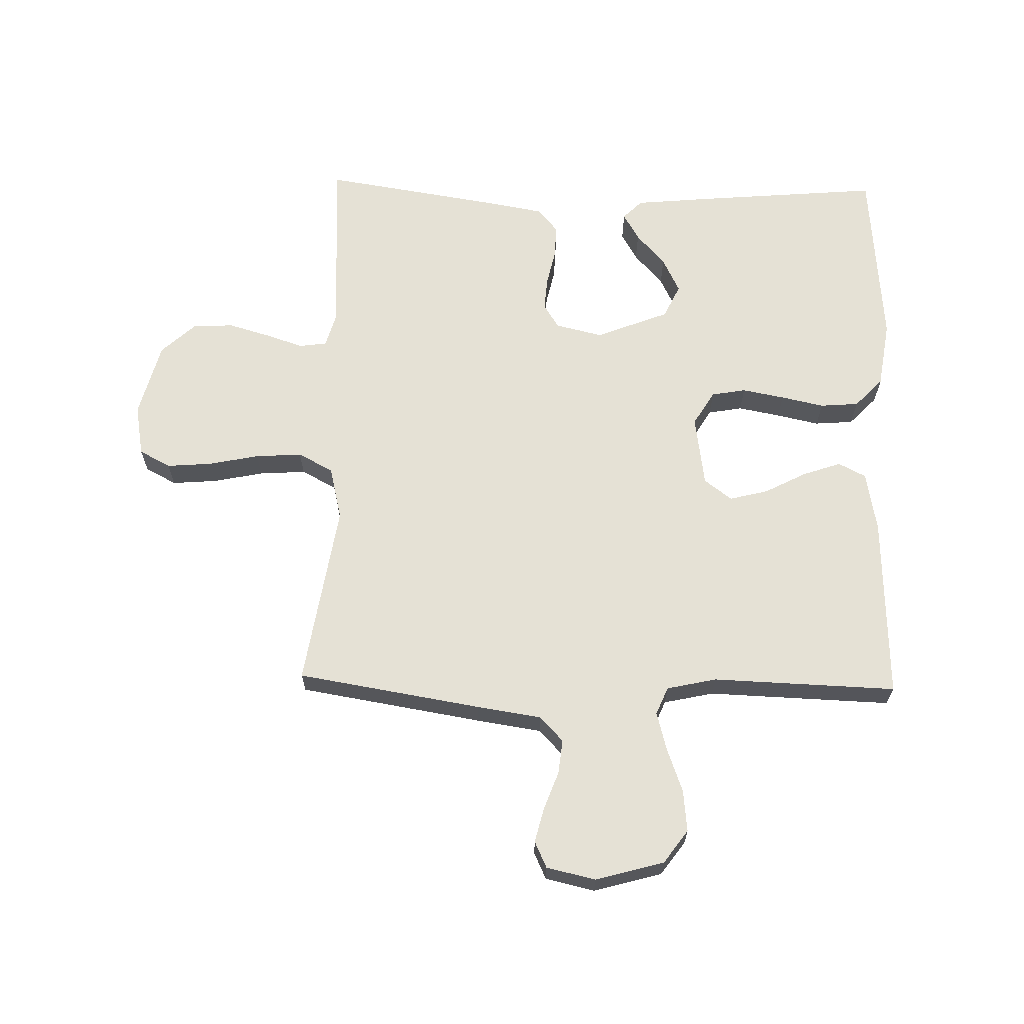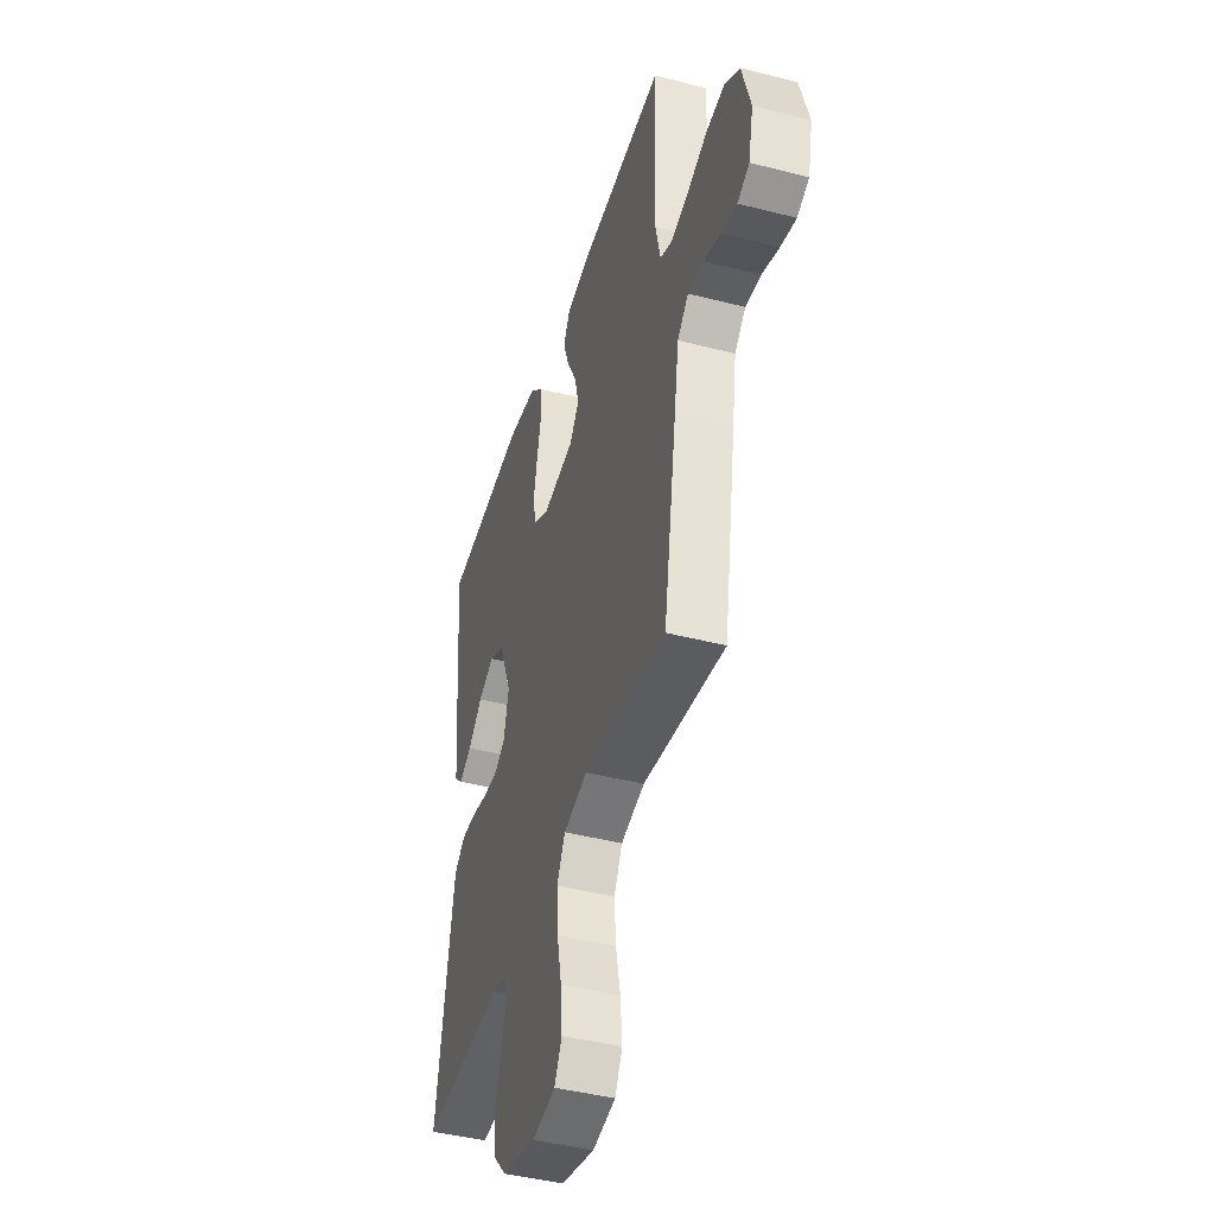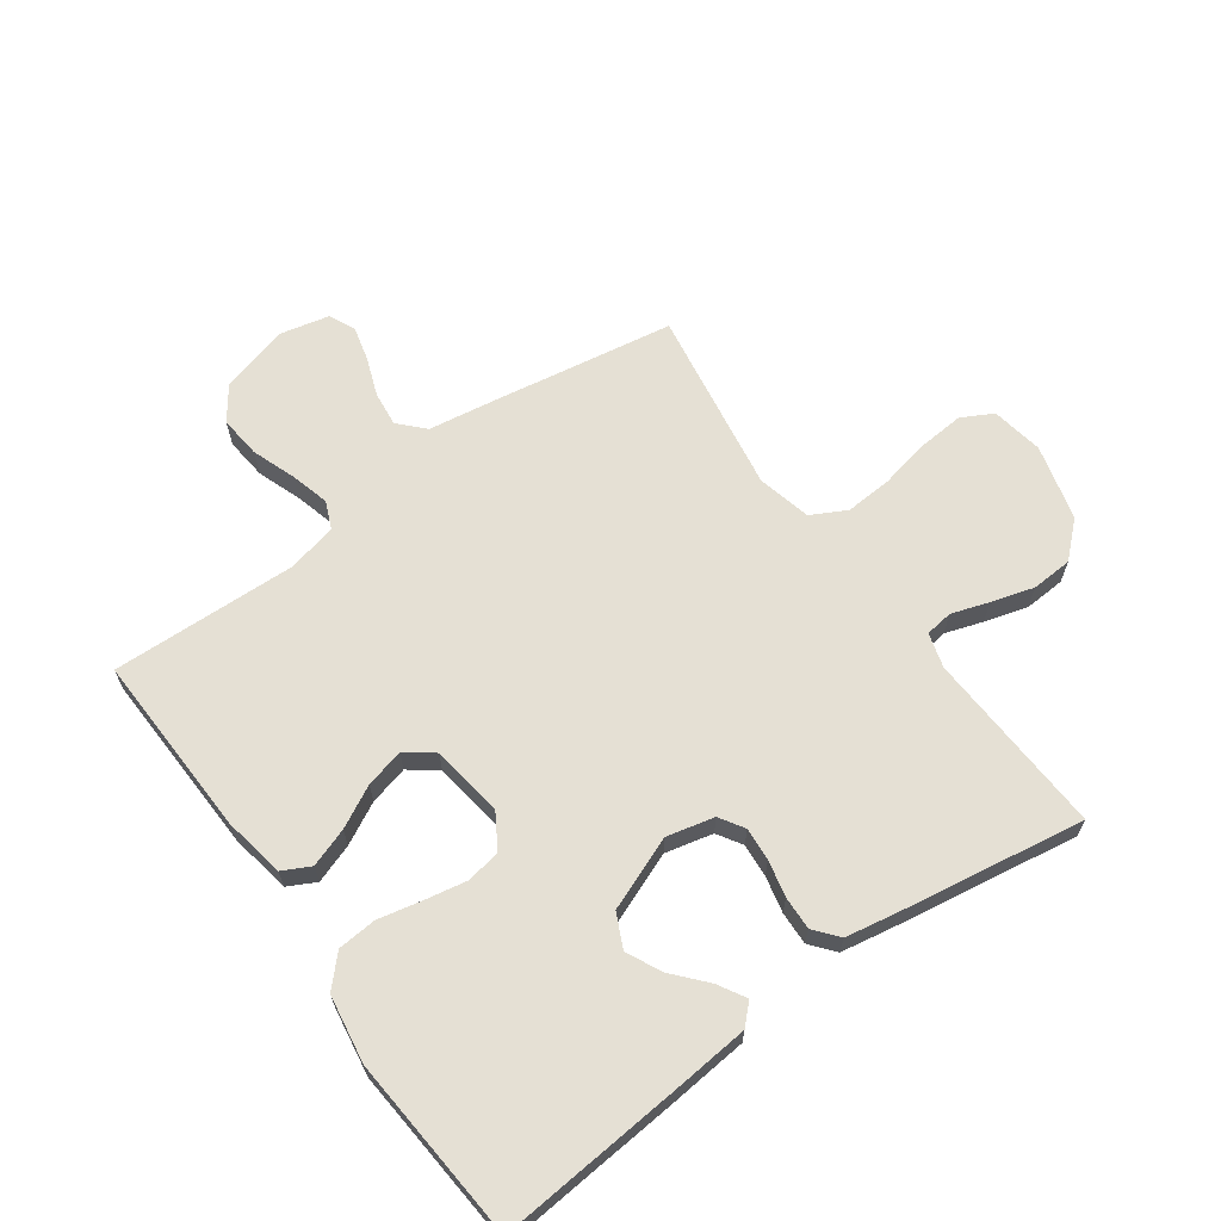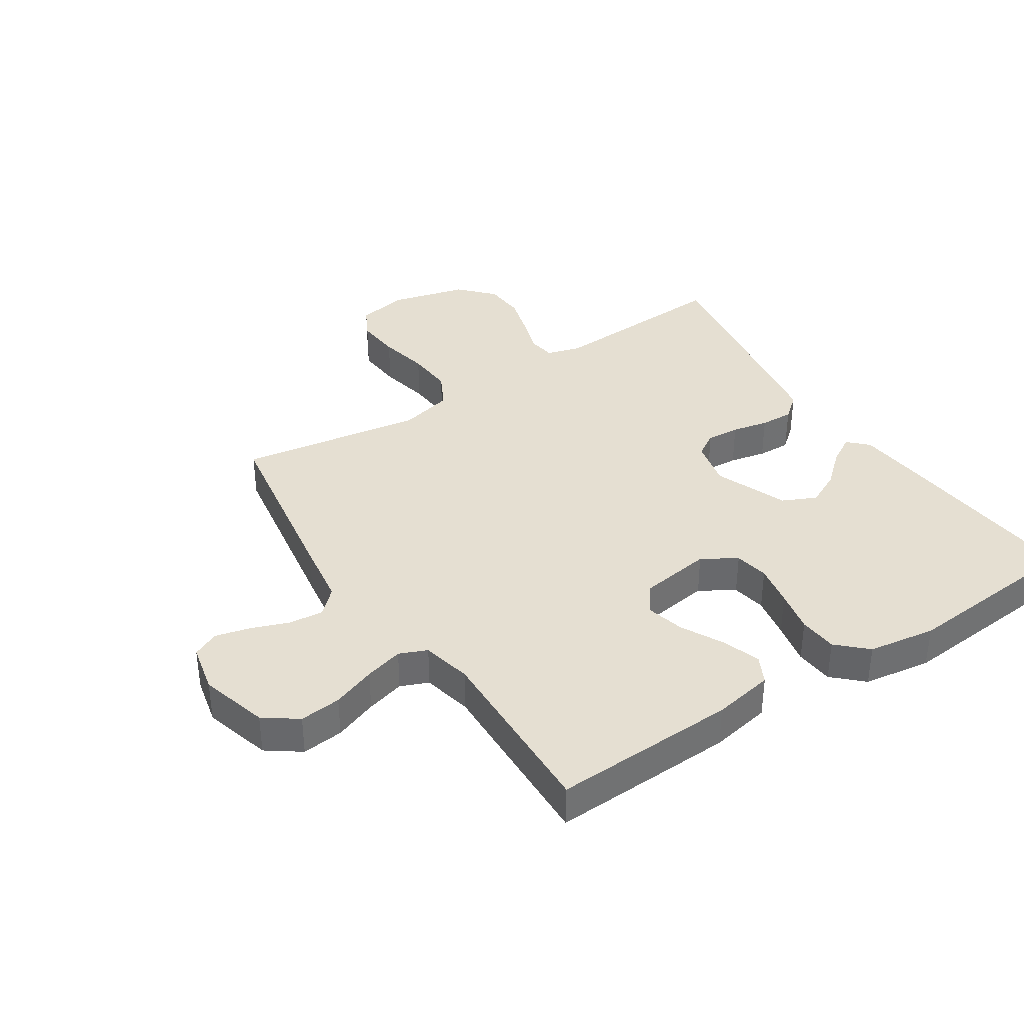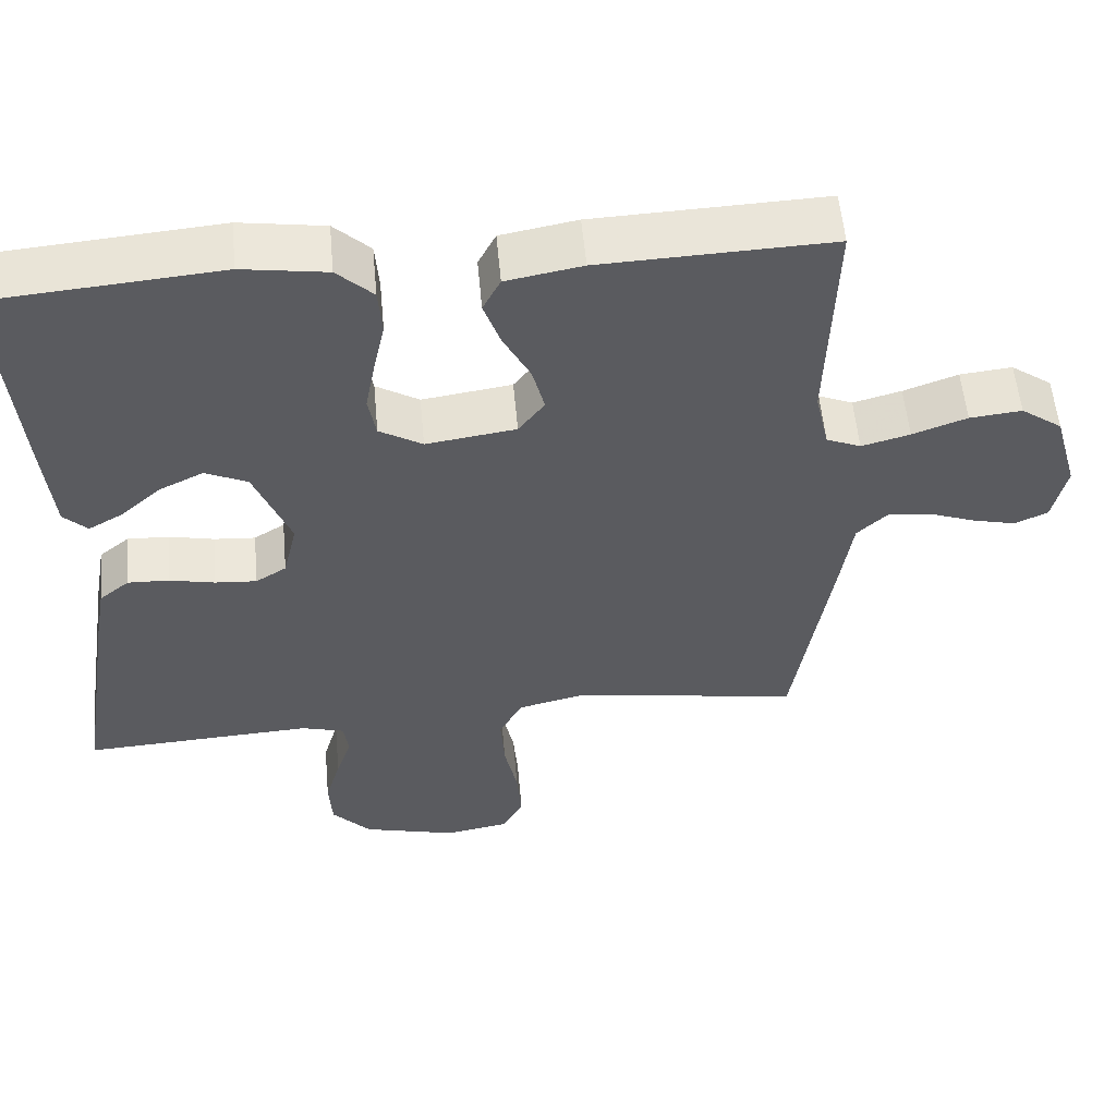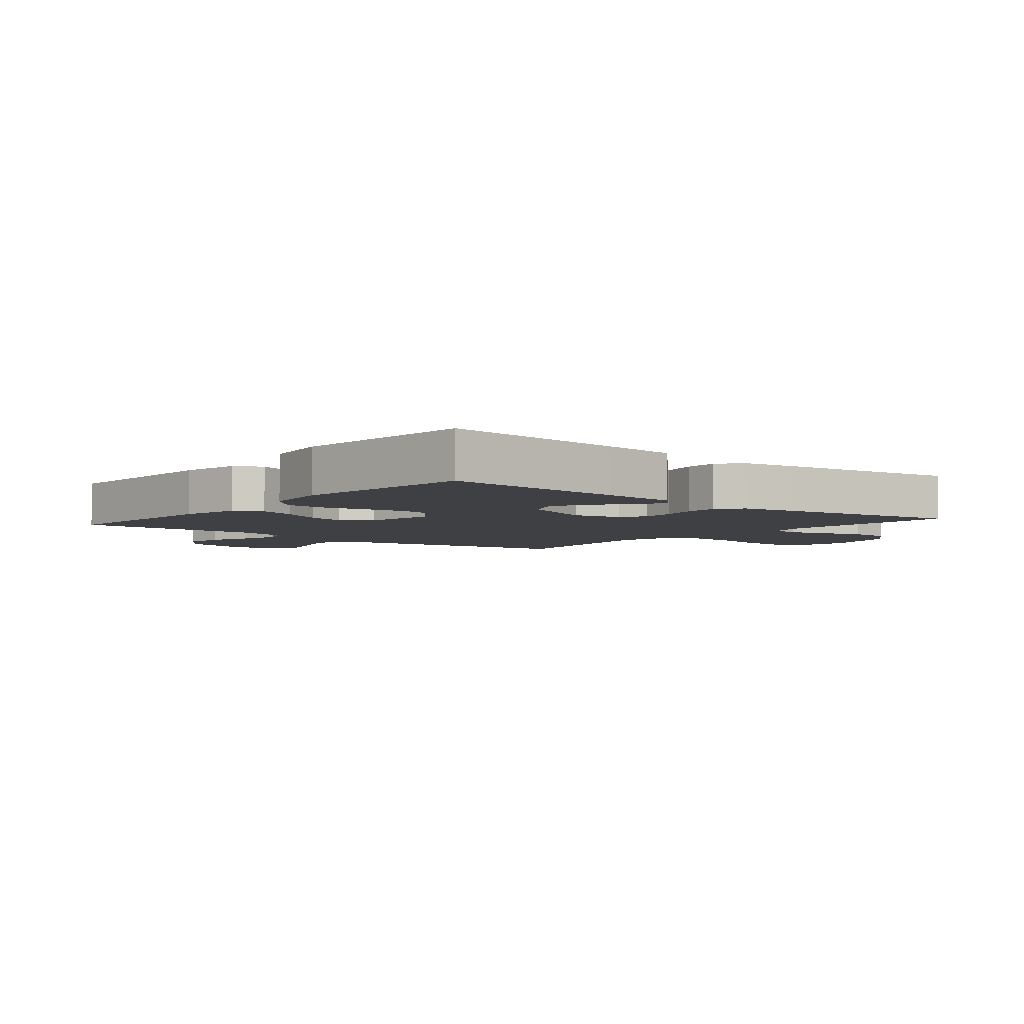
<metadata>
{"format":"obj","ext":"obj","renderer":"f3d","projection":"perspective","resolution":1024,"background":"white","views":[{"elev":65.1,"azim":-88.6,"up":"+Y"},{"elev":-43.6,"azim":-106.9,"up":"+Z"},{"elev":65.3,"azim":54.4,"up":"+Y"},{"elev":37.3,"azim":-33.2,"up":"+Y"},{"elev":55.6,"azim":174.8,"up":"+Z"},{"elev":-4.7,"azim":50.4,"up":"+Y"}]}
</metadata>
<code>
v -0.5 0.07 -0.5
v -0.549 0.07 -0.2
v -0.565 0.07 -0.095
v -0.605 0.07 -0.057
v -0.661 0.07 -0.063
v -0.723 0.07 -0.086
v -0.779 0.07 -0.1
v -0.822 0.07 -0.08
v -0.84 0.07 0
v -0.809 0.07 0.111
v -0.755 0.07 0.15
v -0.687 0.07 0.143
v -0.616 0.07 0.117
v -0.553 0.07 0.1
v -0.508 0.07 0.119
v -0.49 0.07 0.2
v -0.5 0.07 0.5
v -0.2 0.07 0.489
v -0.101 0.07 0.471
v -0.078 0.07 0.426
v -0.1 0.07 0.363
v -0.135 0.07 0.296
v -0.151 0.07 0.233
v -0.117 0.07 0.188
v 0 0.07 0.171
v 0.056 0.07 0.205
v 0.066 0.07 0.261
v 0.053 0.07 0.33
v 0.038 0.07 0.4
v 0.043 0.07 0.463
v 0.09 0.07 0.508
v 0.2 0.07 0.525
v 0.5 0.07 0.5
v 0.474 0.07 0.2
v 0.462 0.07 0.075
v 0.431 0.07 0.044
v 0.386 0.07 0.07
v 0.333 0.07 0.117
v 0.276 0.07 0.145
v 0.221 0.07 0.119
v 0.174 0.07 0
v 0.192 0.07 -0.077
v 0.232 0.07 -0.102
v 0.286 0.07 -0.098
v 0.345 0.07 -0.085
v 0.399 0.07 -0.083
v 0.438 0.07 -0.115
v 0.453 0.07 -0.2
v 0.5 0.07 -0.5
v 0.2 0.07 -0.484
v 0.144 0.07 -0.5
v 0.138 0.07 -0.545
v 0.158 0.07 -0.606
v 0.178 0.07 -0.675
v 0.174 0.07 -0.742
v 0.123 0.07 -0.797
v 0 0.07 -0.829
v -0.084 0.07 -0.814
v -0.111 0.07 -0.763
v -0.105 0.07 -0.689
v -0.088 0.07 -0.607
v -0.083 0.07 -0.531
v -0.113 0.07 -0.474
v -0.2 0.07 -0.453
v -0.5 0 -0.5
v -0.549 0 -0.2
v -0.565 0 -0.095
v -0.605 0 -0.057
v -0.661 0 -0.063
v -0.723 0 -0.086
v -0.779 0 -0.1
v -0.822 0 -0.08
v -0.84 0 0
v -0.809 0 0.111
v -0.755 0 0.15
v -0.687 0 0.143
v -0.616 0 0.117
v -0.553 0 0.1
v -0.508 0 0.119
v -0.49 0 0.2
v -0.5 0 0.5
v -0.2 0 0.489
v -0.101 0 0.471
v -0.078 0 0.426
v -0.1 0 0.363
v -0.135 0 0.296
v -0.151 0 0.233
v -0.117 0 0.188
v 0 0 0.171
v 0.056 0 0.205
v 0.066 0 0.261
v 0.053 0 0.33
v 0.038 0 0.4
v 0.043 0 0.463
v 0.09 0 0.508
v 0.2 0 0.525
v 0.5 0 0.5
v 0.474 0 0.2
v 0.462 0 0.075
v 0.431 0 0.044
v 0.386 0 0.07
v 0.333 0 0.117
v 0.276 0 0.145
v 0.221 0 0.119
v 0.174 0 0
v 0.192 0 -0.077
v 0.232 0 -0.102
v 0.286 0 -0.098
v 0.345 0 -0.085
v 0.399 0 -0.083
v 0.438 0 -0.115
v 0.453 0 -0.2
v 0.5 0 -0.5
v 0.2 0 -0.484
v 0.144 0 -0.5
v 0.138 0 -0.545
v 0.158 0 -0.606
v 0.178 0 -0.675
v 0.174 0 -0.742
v 0.123 0 -0.797
v 0 0 -0.829
v -0.084 0 -0.814
v -0.111 0 -0.763
v -0.105 0 -0.689
v -0.088 0 -0.607
v -0.083 0 -0.531
v -0.113 0 -0.474
v -0.2 0 -0.453
f 58 59 60 61
f 58 61 62
f 57 58 62
f 56 57 62
f 55 56 62 63
f 52 53 54 55
f 47 48 49 50
f 47 50 51
f 44 45 46 47
f 43 44 47 51
f 42 43 51
f 41 42 51 52
f 35 36 37 38
f 35 38 39
f 34 35 39
f 33 34 39
f 32 33 39 40
f 28 29 30 31
f 27 28 31 32
f 26 27 32 40
f 19 20 21 22
f 19 22 23
f 16 17 18 19
f 15 16 19 23
f 14 15 23 24
f 10 11 12 13
f 10 13 14
f 9 10 14
f 5 6 7 8
f 4 5 8 9
f 64 1 2 3
f 63 64 3
f 52 55 63
f 41 52 63 3
f 25 26 40 41
f 25 41 3 4
f 14 24 25
f 4 9 14 25
f 125 124 123 122
f 126 125 122
f 126 122 121
f 126 121 120
f 127 126 120 119
f 119 118 117 116
f 114 113 112 111
f 115 114 111
f 111 110 109 108
f 115 111 108 107
f 115 107 106
f 116 115 106 105
f 102 101 100 99
f 103 102 99
f 103 99 98
f 103 98 97
f 104 103 97 96
f 95 94 93 92
f 96 95 92 91
f 104 96 91 90
f 86 85 84 83
f 87 86 83
f 83 82 81 80
f 87 83 80 79
f 88 87 79 78
f 77 76 75 74
f 78 77 74
f 78 74 73
f 72 71 70 69
f 73 72 69 68
f 67 66 65 128
f 67 128 127
f 127 119 116
f 67 127 116 105
f 105 104 90 89
f 68 67 105 89
f 89 88 78
f 89 78 73 68
f 1 65 66 2
f 2 66 67 3
f 3 67 68 4
f 4 68 69 5
f 5 69 70 6
f 6 70 71 7
f 7 71 72 8
f 8 72 73 9
f 9 73 74 10
f 10 74 75 11
f 11 75 76 12
f 12 76 77 13
f 13 77 78 14
f 14 78 79 15
f 15 79 80 16
f 16 80 81 17
f 17 81 82 18
f 18 82 83 19
f 19 83 84 20
f 20 84 85 21
f 21 85 86 22
f 22 86 87 23
f 23 87 88 24
f 24 88 89 25
f 25 89 90 26
f 26 90 91 27
f 27 91 92 28
f 28 92 93 29
f 29 93 94 30
f 30 94 95 31
f 31 95 96 32
f 32 96 97 33
f 33 97 98 34
f 34 98 99 35
f 35 99 100 36
f 36 100 101 37
f 37 101 102 38
f 38 102 103 39
f 39 103 104 40
f 40 104 105 41
f 41 105 106 42
f 42 106 107 43
f 43 107 108 44
f 44 108 109 45
f 45 109 110 46
f 46 110 111 47
f 47 111 112 48
f 48 112 113 49
f 49 113 114 50
f 50 114 115 51
f 51 115 116 52
f 52 116 117 53
f 53 117 118 54
f 54 118 119 55
f 55 119 120 56
f 56 120 121 57
f 57 121 122 58
f 58 122 123 59
f 59 123 124 60
f 60 124 125 61
f 61 125 126 62
f 62 126 127 63
f 63 127 128 64
f 64 128 65 1

</code>
